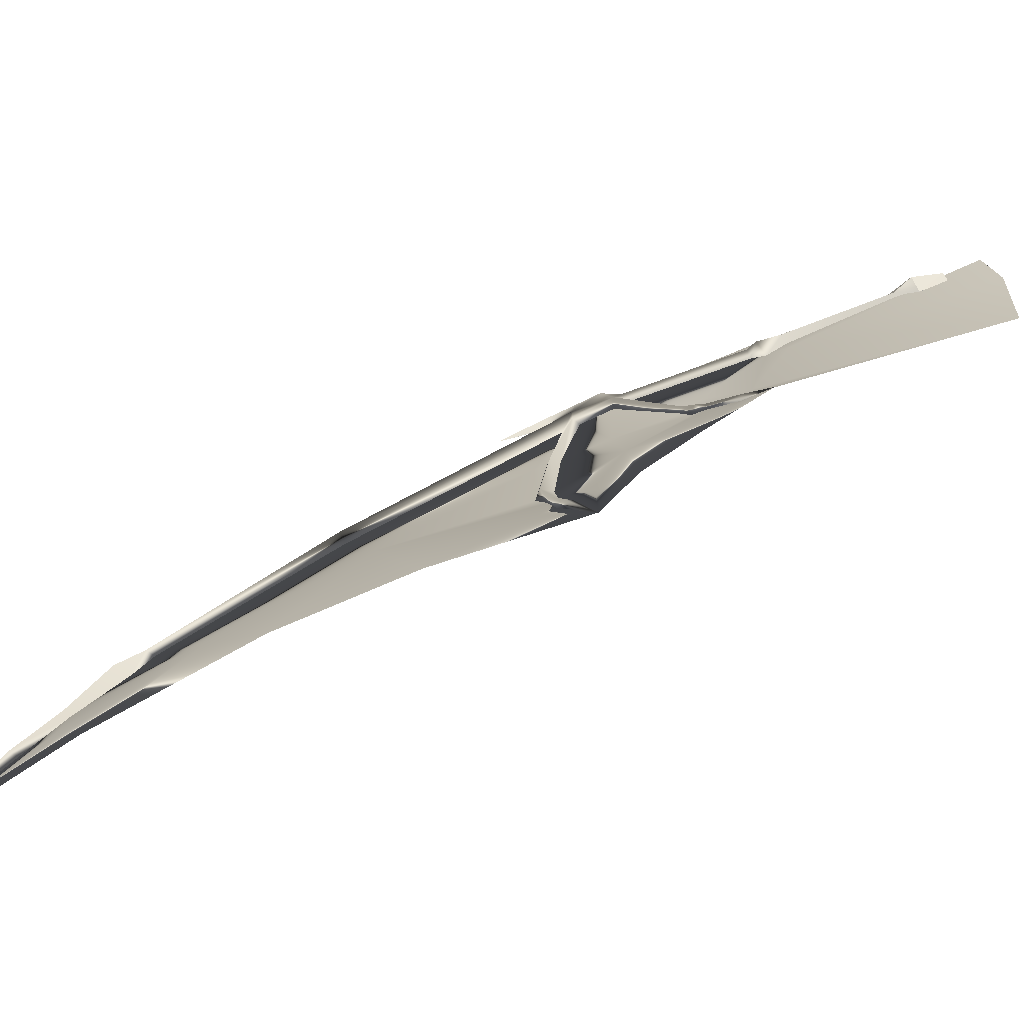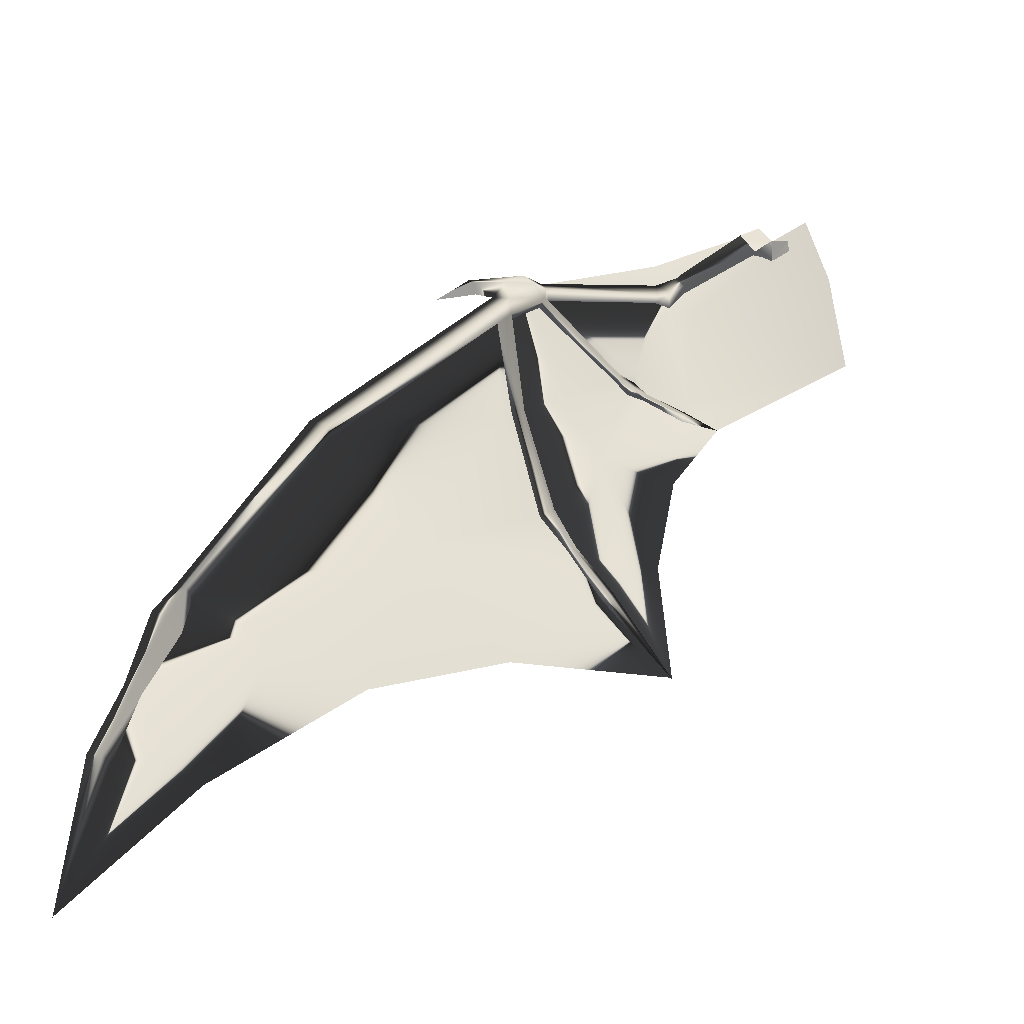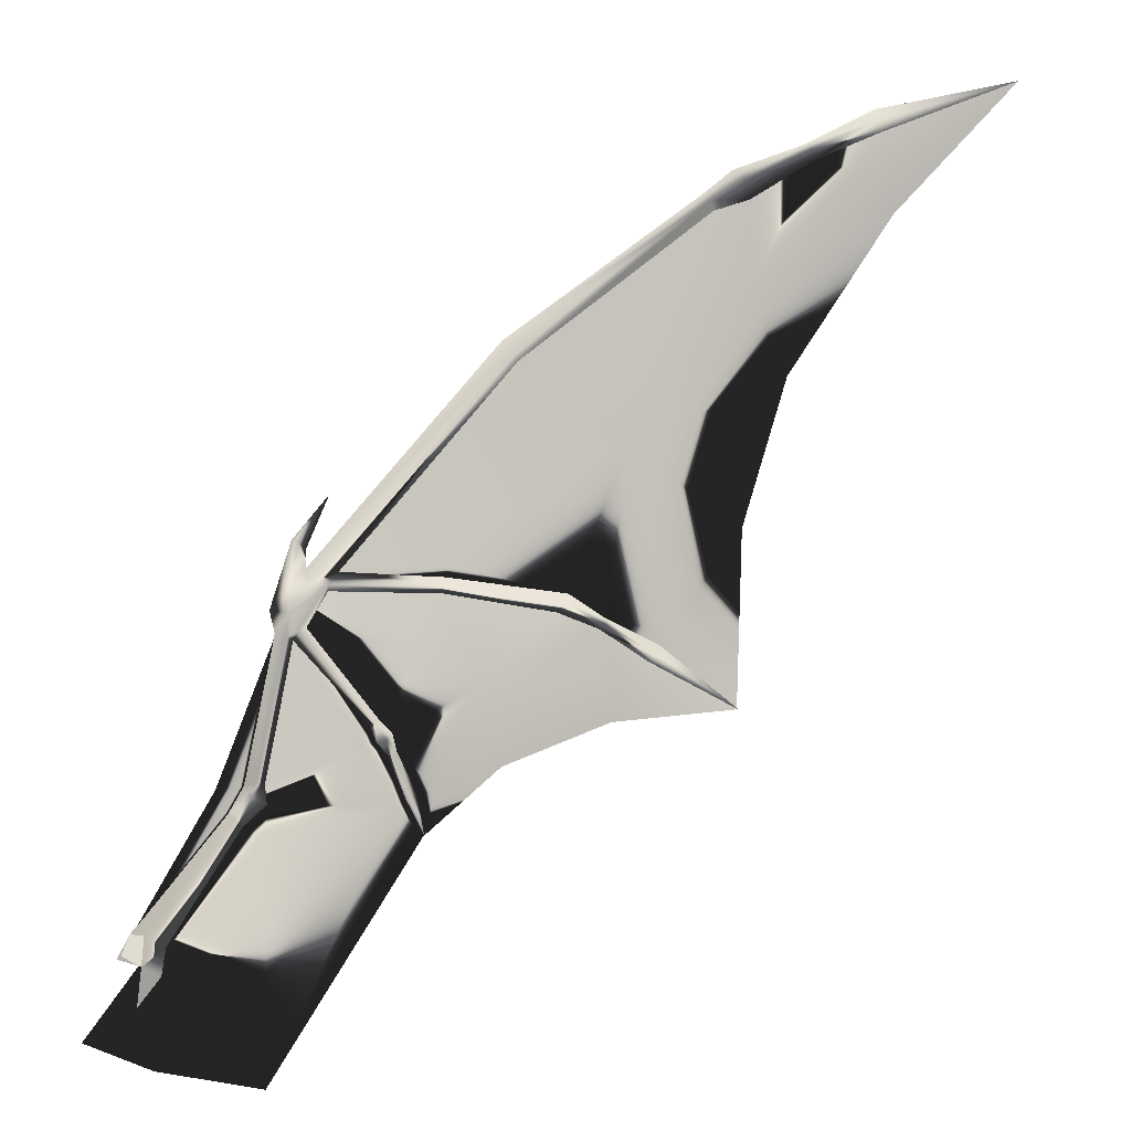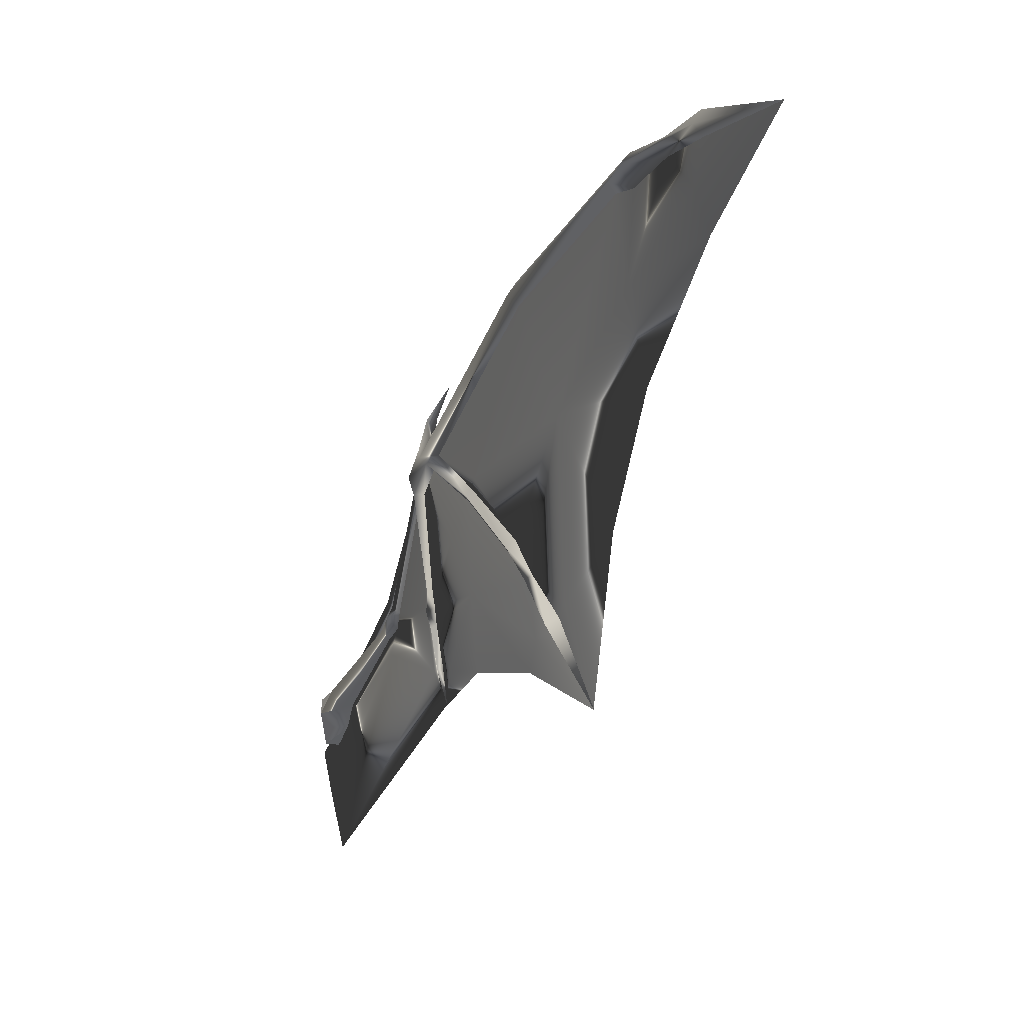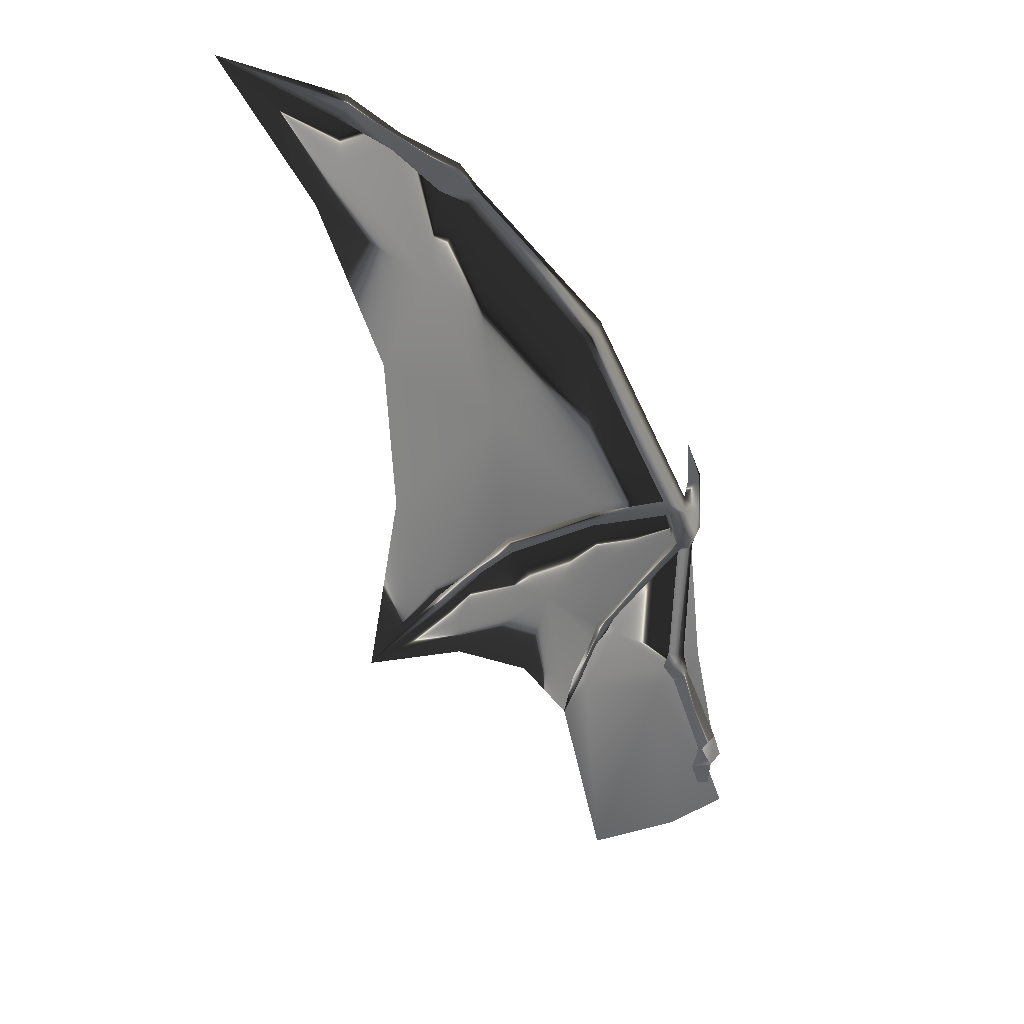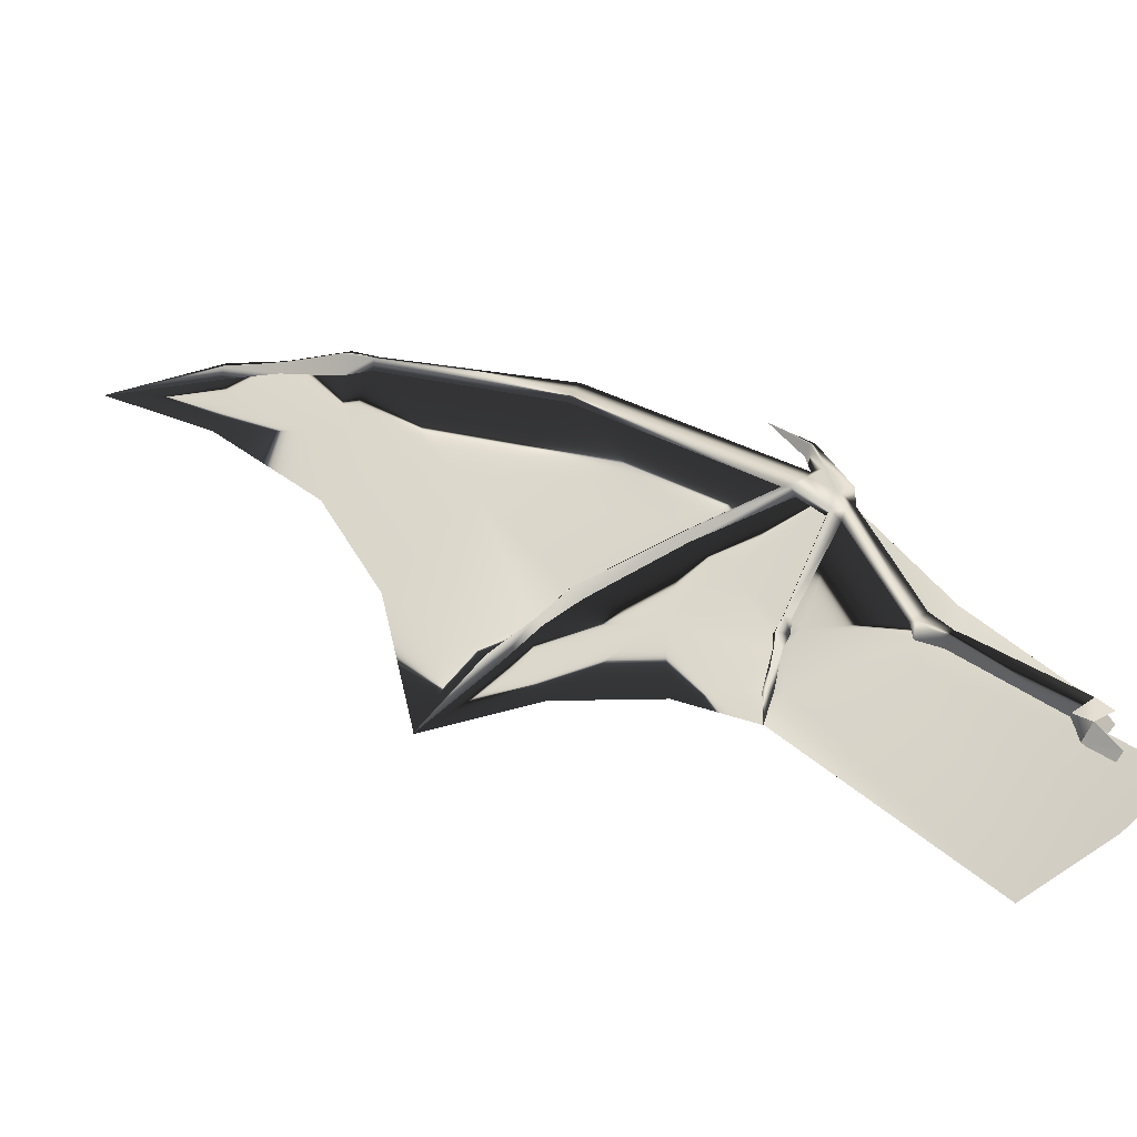
<metadata>
{"format":"obj","ext":"obj","renderer":"f3d","projection":"perspective","resolution":1024,"background":"white","views":[{"elev":-50.5,"azim":-43.9,"up":"+Z"},{"elev":-7.1,"azim":-97.1,"up":"+Z"},{"elev":21.3,"azim":103.1,"up":"+Y"},{"elev":-68.3,"azim":-164.2,"up":"+Z"},{"elev":2.8,"azim":-107.9,"up":"+Y"},{"elev":-59.6,"azim":-45.5,"up":"+Y"}]}
</metadata>
<code>
v -169 259.1 -117.5
v -93.24 166.5 -28.58
v -101 177.2 -52.13
v -12.1 52.2 2.275
v -66.77 93.39 -29.1
v -90.77 154.6 -39.48
v -266.4 347.8 -253.7
v -234 331.1 -196.9
v -107.5 193.3 -34.57
v -56.9 97.45 -30.33
v -153.3 140 -183.1
v -123.3 175.7 -96.82
v -258.7 326.4 -254
v -136.2 164 -146.6
v -141 166.1 -146
v -90.39 114.4 -79.32
v -85.54 108 -81.33
v -229 328.9 -203.3
v -22.5 42.28 2.147
v -108.2 173.8 -49.57
v -224.7 315.1 -190.8
v -104.1 182.2 -41.49
v -154.7 136.7 -181.2
v -97.36 156.9 -39.5
v -181.9 222.5 -164.1
v -170 267.3 -110.3
v -82.32 74.08 -97.35
v -136.5 159.2 -142.1
v -88.77 117.9 -82.31
v -159.8 111.1 -217.4
v -60.87 92.51 -35.57
v -238.6 324.7 -199.6
v -8.764 36.08 -5.667
v -89.16 167.8 -38.94
v -62.95 99.11 -24.91
v -108.3 180.5 -54.59
v -142.9 149.8 -159.4
v -2.895 -7.787 -50.66
v -60.81 92.55 -34.84
v -85.7 113.9 -76.73
v -84.03 116.4 -81.29
v -224.8 315.5 -190.7
v -141 165 -146
v -142.9 160.9 -143.5
v -94.51 159.8 -44.14
v -120.4 169.7 -95.64
v -82.37 74.85 -97.22
v -104.1 175.8 -33.99
v -81.49 87.64 -85.63
v -16.03 32.31 -0.6668
v -165.1 264.1 -115
v -173 259.5 -112.4
v -159.9 110.9 -217.7
v -292.9 363.8 -313.4
v -260.6 350.1 -256.1
v -100.3 162.6 -33.74
v -116 134.2 -117.5
v -89.58 160.1 -42.38
v -219.7 281.2 -208
v -79.73 87.64 -85.63
v -248.1 333.9 -230.3
v -217.5 245.5 -226
v -111.7 134.2 -117.5
v -169.1 259.4 -117.2
v -125.1 171.7 -95.93
v -106.6 174.8 -42.11
v -153.3 141.1 -183.1
v -265.2 353.8 -253.5
v -105.8 193.2 -37.76
v -119.9 173.9 -97.35
v -256.7 310.2 -264.9
v -82.39 91.5 -92.21
v -98.15 178.5 -45.16
v -175.5 222.5 -164.1
v -97.35 179 -36.44
v -120.5 170 -95.73
v -222.7 320 -189.4
v -57.69 80.83 -37.1
v -136.5 158.5 -142.1
v -15.8 45.45 -5.375
v -110 191.2 -36.13
v -93.31 156 -34.54
v -53.83 84.33 -26.87
v -123.4 176.1 -96.93
v -103.7 173.5 -50.37
v -228.1 317.9 -187.3
v -146.9 139.1 -183.4
v -122 209.4 -46.98
v -87.64 120.9 -72.65
v -51.77 89.17 -24.08
v -103.7 173.2 -51.23
v -149.2 134.5 -180.3
v -88.68 158 -36.69
v -90.1 157.7 -31.61
v 3.703 -1.492 -5.131
v -85.33 91.58 -93.62
v -292.7 363.7 -312.9
v -187.8 184.5 -212.6
v -222.5 281.2 -208
v -55.72 88.55 -19.76
v -249.2 340.9 -226.7
v -146.8 151.6 -160.3
v -67.09 99.01 -30.03
v -90.77 154.9 -39.41
v -248.4 334.8 -230
v -251.2 336.9 -226.8
v -139.8 128.7 -170.2
v 6.598 9.454 24.74
v -145.4 154.2 -161.8
v -232.3 319.1 -205.4
v -86.33 122.7 -76.02
v -85.02 113.8 -71.16
v -104.4 99.34 -125.4
v -106 149.9 -87.56
v -108.1 149.9 -87.56
v -245.9 339.4 -229
v -107.5 190.2 -40.97
v -86.04 90.46 -90.44
v -85.7 113.8 -76.12
v -64.05 100.1 -33.87
v -60.63 101.7 -30.56
v -90.57 121.4 -74.26
v -142.6 128.7 -170.2
v -149 134.2 -180.2
v -87.41 110.3 -84.47
v -255.1 326.4 -254
v -83.25 89.97 -89.04
v -57.72 84.39 -23.54
v -82.37 74.49 -97.22
v -85.54 108.1 -81.95
v -141.7 153 -162.4
v -90.52 93.39 -101
v -132.5 112 -167.1
v -84.1 108.9 -83.99
v -54 84.76 -26.42
v -225.1 322.6 -186.4
v -83.03 113.8 -71.16
v -94.51 159.4 -43.28
v -89.07 123.2 -76.58
v -159.7 111.6 -216.8
v -263.2 344.6 -257.5
v -88.71 109 -82.26
v -157.4 146.4 -186.6
v -108 180.2 -53.9
v -142.9 150.5 -159.4
v -90.23 157.7 -32.12
v -54.05 80.83 -37.1
v -62.41 99.08 -23.43
v -89.25 93.39 -101
v -56.94 98.93 -14.58
v -126.7 180.8 -98.11
v -61.26 99.08 -23.43
v -83.25 89.97 -89.63
v -63.11 98.95 -25.27
v -145.4 153.1 -161.8
v -56.1 90.11 -18.98
v -158.1 146.4 -186.6
v -55.32 90.11 -18.98
v -64.05 100.1 -33.2
v -55.78 88.23 -20.01
v -87.64 121 -73.27
v -18.04 48.44 10.06
v -126 180.8 -98.11
v -263.3 345.1 -257.4
v -232.5 319.7 -205.2
v -19.44 33.1 8.449
v -0.6355 24.7 2.539
v -18.04 48.44 11.17
v -6.192 21.34 4.607
v -3.575 42.52 0.7028
v -4.549 45.86 9.679
v -8.521 22.03 11.34
v -14.25 38.06 15.98
o dawn.2
f 148 154 146
f 148 150 156
f 154 152 146
f 156 162 160
f 152 158 150
f 160 162 158
f 148 156 154
f 146 150 148
f 154 160 152
f 150 162 156
f 146 152 150
f 156 160 154
f 150 158 162
f 160 158 152
f 51 22 73
f 66 22 52
f 4 100 168
f 80 19 83
f 93 94 121
f 3 34 58
f 66 56 48
f 82 103 94
f 21 77 1
f 21 1 86
f 48 56 2
f 73 22 75
f 90 100 4
f 83 19 128
f 94 35 121
f 6 120 103
f 64 74 42
f 25 64 42
f 70 14 84
f 65 79 46
f 80 90 4
f 122 89 6
f 111 139 45
f 68 101 55
f 26 77 136
f 66 52 36
f 3 45 91
f 20 65 46
f 36 65 20
f 55 141 54
f 106 7 61
f 50 19 80
f 48 22 66
f 69 75 22
f 87 67 109
f 44 102 37
f 58 111 45
f 82 6 103
f 24 122 6
f 58 45 3
f 25 43 151
f 25 62 98
f 51 1 77
f 26 52 22
f 86 52 26
f 36 1 51
f 118 17 142
f 72 125 134
f 145 63 107
f 57 145 123
f 83 90 80
f 121 120 6
f 106 101 7
f 26 136 86
f 33 170 167
f 167 50 33
f 9 2 75
f 93 34 94
f 94 103 35
f 19 100 128
f 51 73 36
f 36 70 84
f 124 53 87
f 70 79 14
f 38 78 49
f 38 60 147
f 6 89 111
f 134 127 72
f 25 42 99
f 62 59 74
f 62 74 98
f 157 155 25
f 109 102 44
f 36 84 65
f 133 63 113
f 57 29 115
f 20 45 24
f 45 122 24
f 91 46 3
f 3 70 36
f 47 38 49
f 38 47 60
f 125 118 142
f 45 139 122
f 48 2 9
f 117 81 88
f 153 49 130
f 39 112 49
f 50 166 19
f 51 77 26
f 26 22 51
f 166 173 168
f 19 168 100
f 36 52 1
f 86 1 52
f 87 53 67
f 23 53 124
f 55 54 68
f 54 141 7
f 55 116 61
f 55 101 116
f 172 166 50
f 66 24 56
f 94 56 82
f 57 133 113
f 125 57 132
f 93 121 6
f 58 6 111
f 42 74 59
f 97 164 126
f 39 60 137
f 153 130 60
f 61 110 32
f 18 110 61
f 166 168 19
f 99 62 25
f 71 59 62
f 63 125 149
f 76 114 63
f 64 163 74
f 151 64 25
f 65 84 44
f 65 44 79
f 20 66 36
f 20 24 66
f 109 67 102
f 23 67 53
f 68 7 101
f 54 7 68
f 80 4 170
f 170 4 171
f 4 168 171
f 9 88 81
f 9 75 69
f 3 46 70
f 46 79 70
f 99 105 13
f 97 126 71
f 169 172 50
f 27 72 127
f 125 96 118
f 3 73 34
f 36 73 3
f 43 74 163
f 155 143 74
f 34 75 2
f 73 75 34
f 76 63 28
f 76 28 57
f 8 77 18
f 18 77 110
f 95 108 78
f 39 49 78
f 44 37 79
f 79 37 14
f 33 50 80
f 33 80 170
f 169 50 167
f 9 81 48
f 48 81 22
f 24 6 82
f 82 56 24
f 83 128 31
f 31 10 83
f 84 14 15
f 84 15 44
f 115 139 138
f 85 114 76
f 8 32 86
f 86 32 110
f 87 131 37
f 109 131 87
f 69 88 9
f 117 88 69
f 41 119 17
f 16 17 119
f 83 10 90
f 10 100 90
f 91 45 20
f 20 46 91
f 133 107 63
f 123 133 57
f 93 6 58
f 58 34 93
f 34 2 94
f 94 2 56
f 95 38 147
f 38 95 78
f 27 96 72
f 96 125 72
f 13 97 71
f 164 97 13
f 98 74 143
f 25 98 157
f 13 71 99
f 99 71 62
f 35 5 100
f 35 100 10
f 18 101 8
f 8 101 32
f 124 102 23
f 23 102 67
f 103 120 5
f 103 5 35
f 159 137 104
f 112 159 104
f 165 59 105
f 99 165 105
f 61 32 106
f 106 32 101
f 145 107 92
f 30 92 107
f 95 147 108
f 135 78 108
f 109 15 14
f 44 15 109
f 21 110 77
f 86 110 21
f 29 111 41
f 111 119 41
f 112 130 49
f 161 112 104
f 57 113 132
f 113 63 149
f 29 63 114
f 138 139 114
f 115 85 76
f 115 76 57
f 18 116 101
f 61 116 18
f 117 22 81
f 69 22 117
f 27 127 118
f 96 27 118
f 111 89 119
f 122 119 89
f 31 5 120
f 31 120 10
f 121 35 10
f 121 10 120
f 29 16 122
f 16 119 122
f 123 92 30
f 123 145 92
f 87 37 124
f 124 37 102
f 29 125 16
f 125 29 41
f 105 59 126
f 71 126 59
f 134 17 127
f 118 127 17
f 128 5 31
f 128 100 5
f 132 113 129
f 113 149 129
f 112 40 130
f 130 137 60
f 109 14 131
f 14 37 131
f 96 125 132
f 129 96 132
f 30 107 133
f 123 30 133
f 134 125 41
f 41 17 134
f 135 39 78
f 135 108 147
f 86 136 8
f 8 136 77
f 130 40 137
f 161 104 137
f 138 85 115
f 85 138 114
f 29 139 111
f 139 29 122
f 98 143 140
f 157 98 140
f 61 141 55
f 61 7 141
f 142 17 16
f 125 142 16
f 11 143 155
f 140 143 11
f 144 163 64
f 151 144 64
f 57 28 145
f 28 63 145
f 39 135 147
f 39 147 60
f 96 129 149
f 125 96 149
f 151 43 12
f 151 12 144
f 47 153 60
f 153 47 49
f 25 155 43
f 155 74 43
f 157 11 155
f 140 11 157
f 125 29 57
f 29 125 63
f 159 39 137
f 112 39 159
f 40 161 137
f 112 161 40
f 144 12 163
f 43 163 12
f 13 105 164
f 105 126 164
f 42 59 165
f 99 42 165
f 29 139 115
f 139 29 114

</code>
